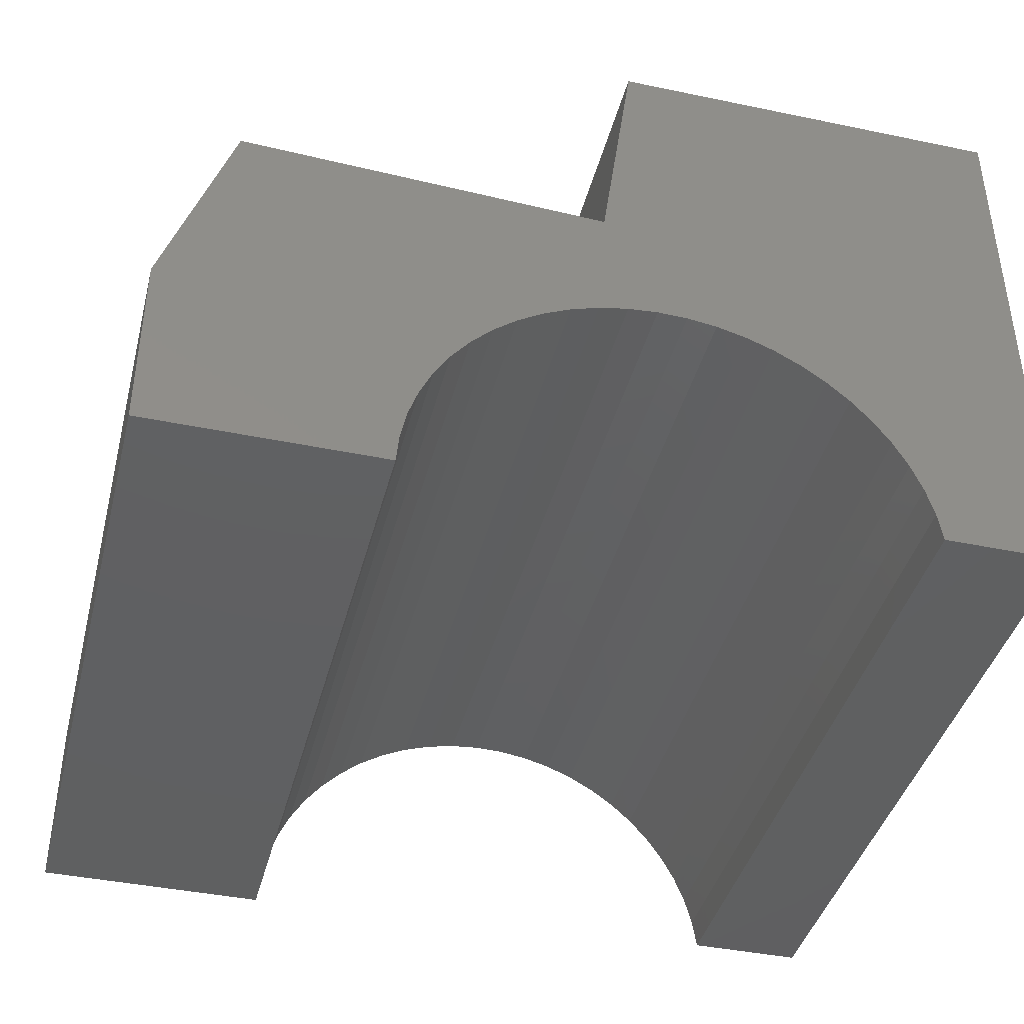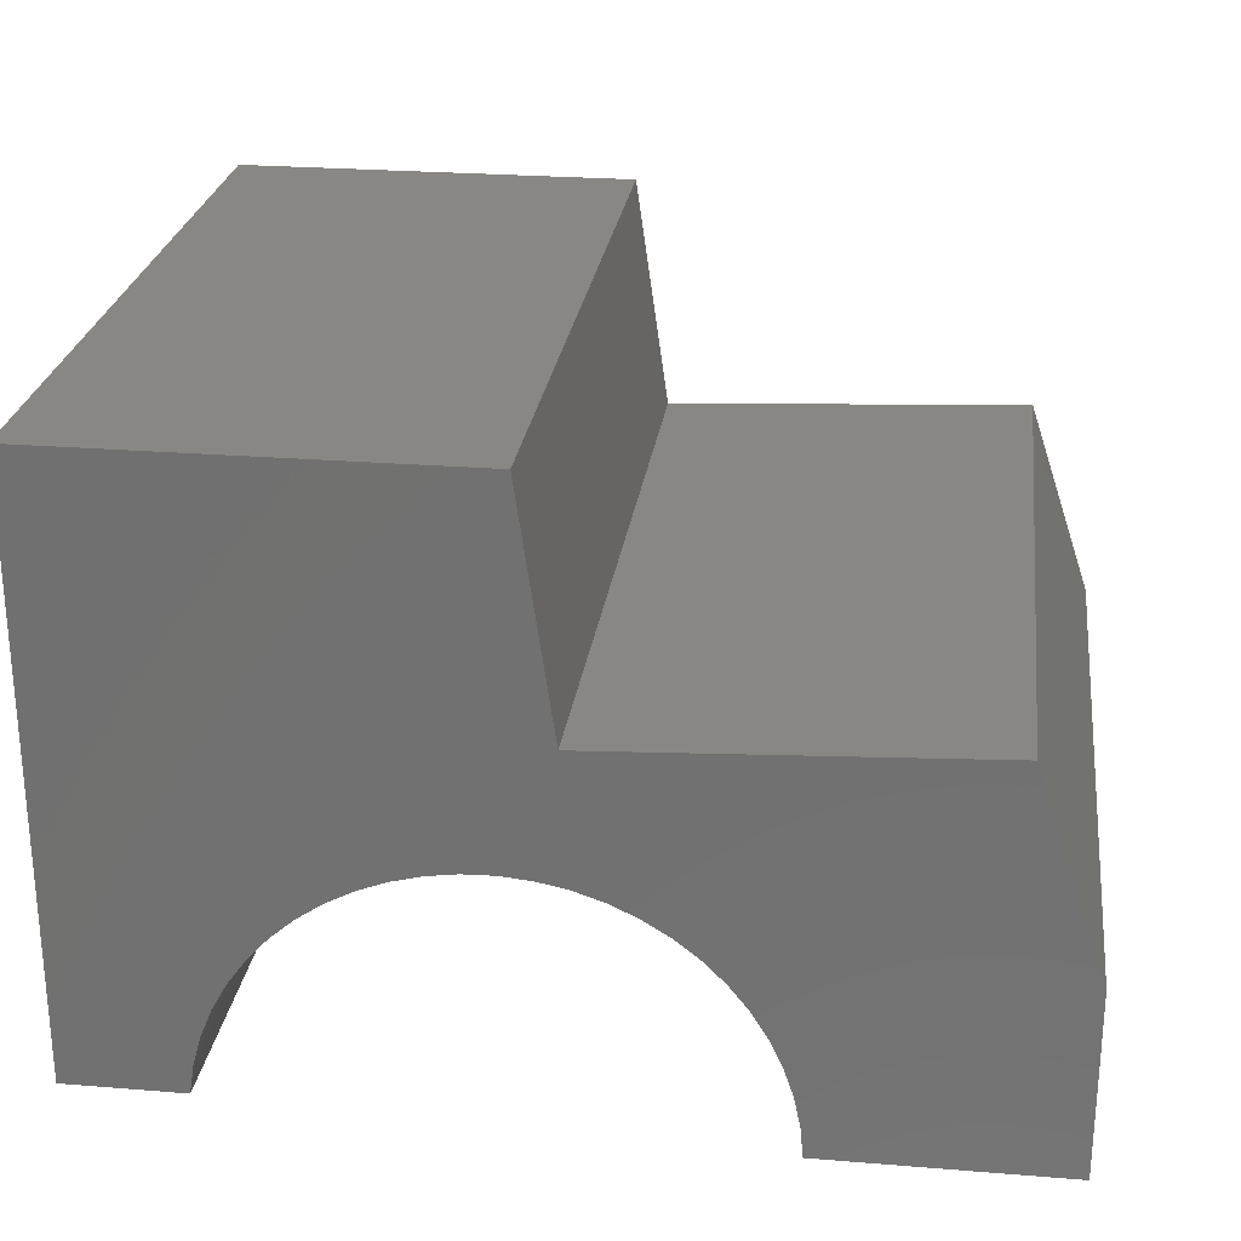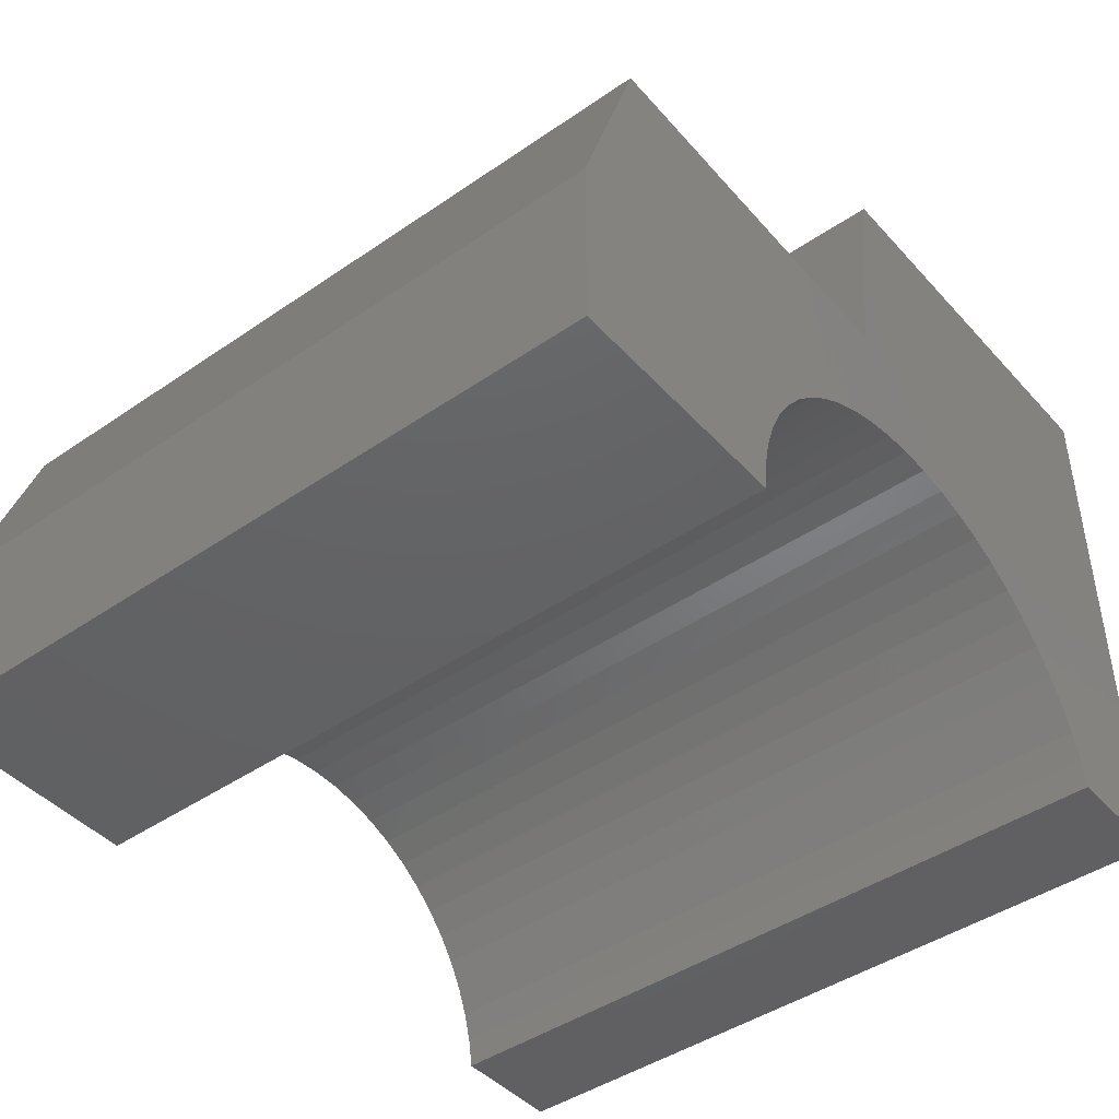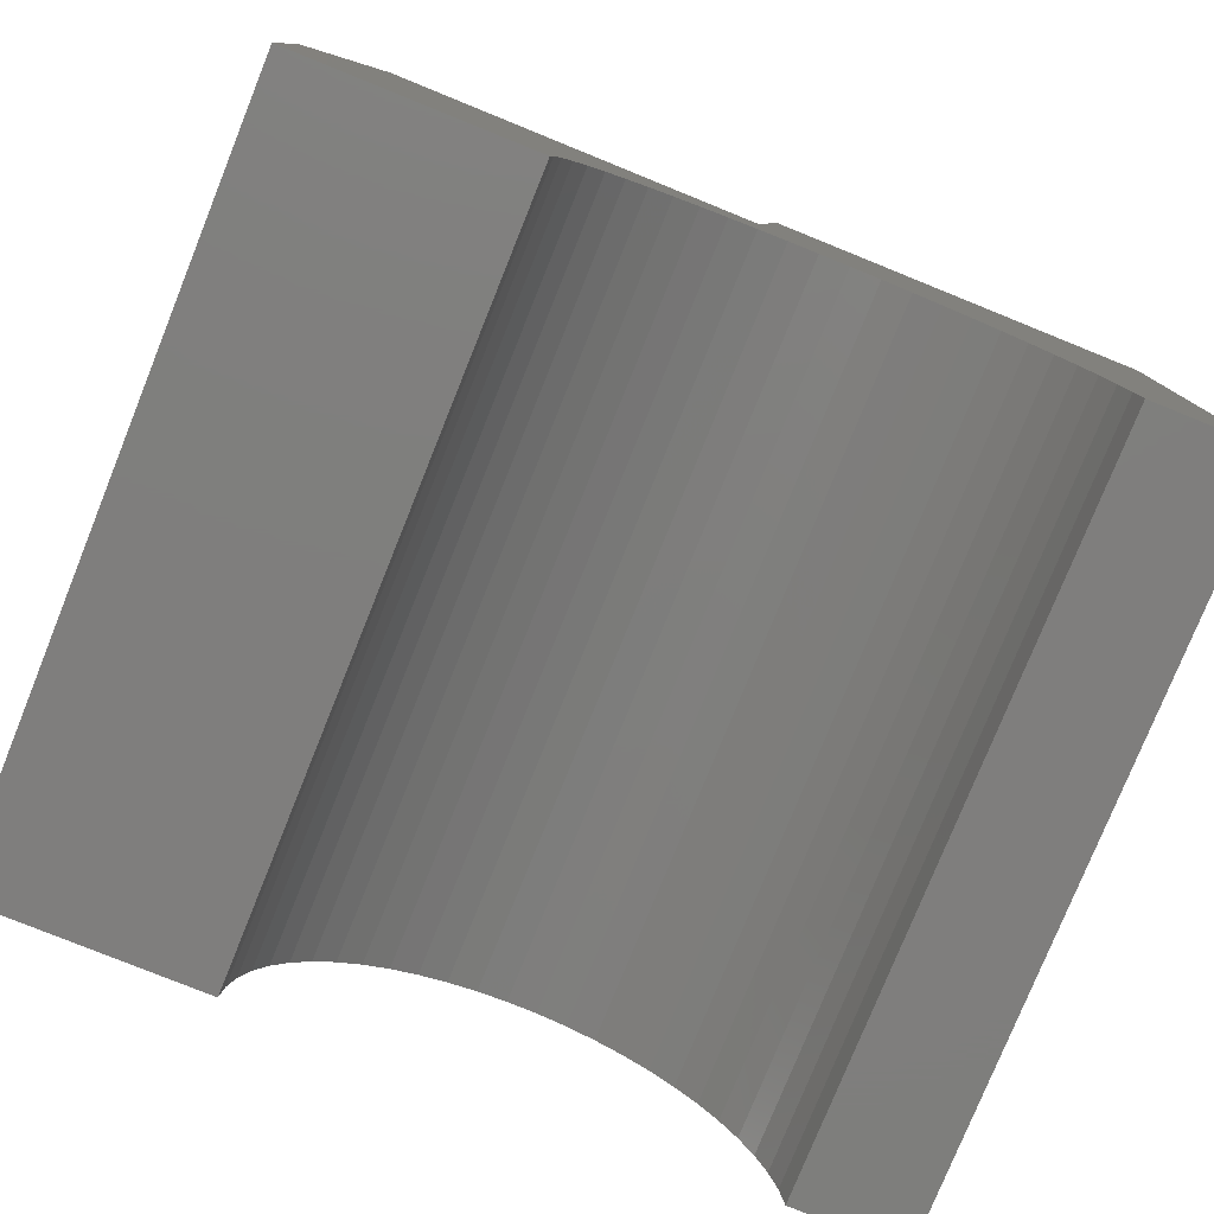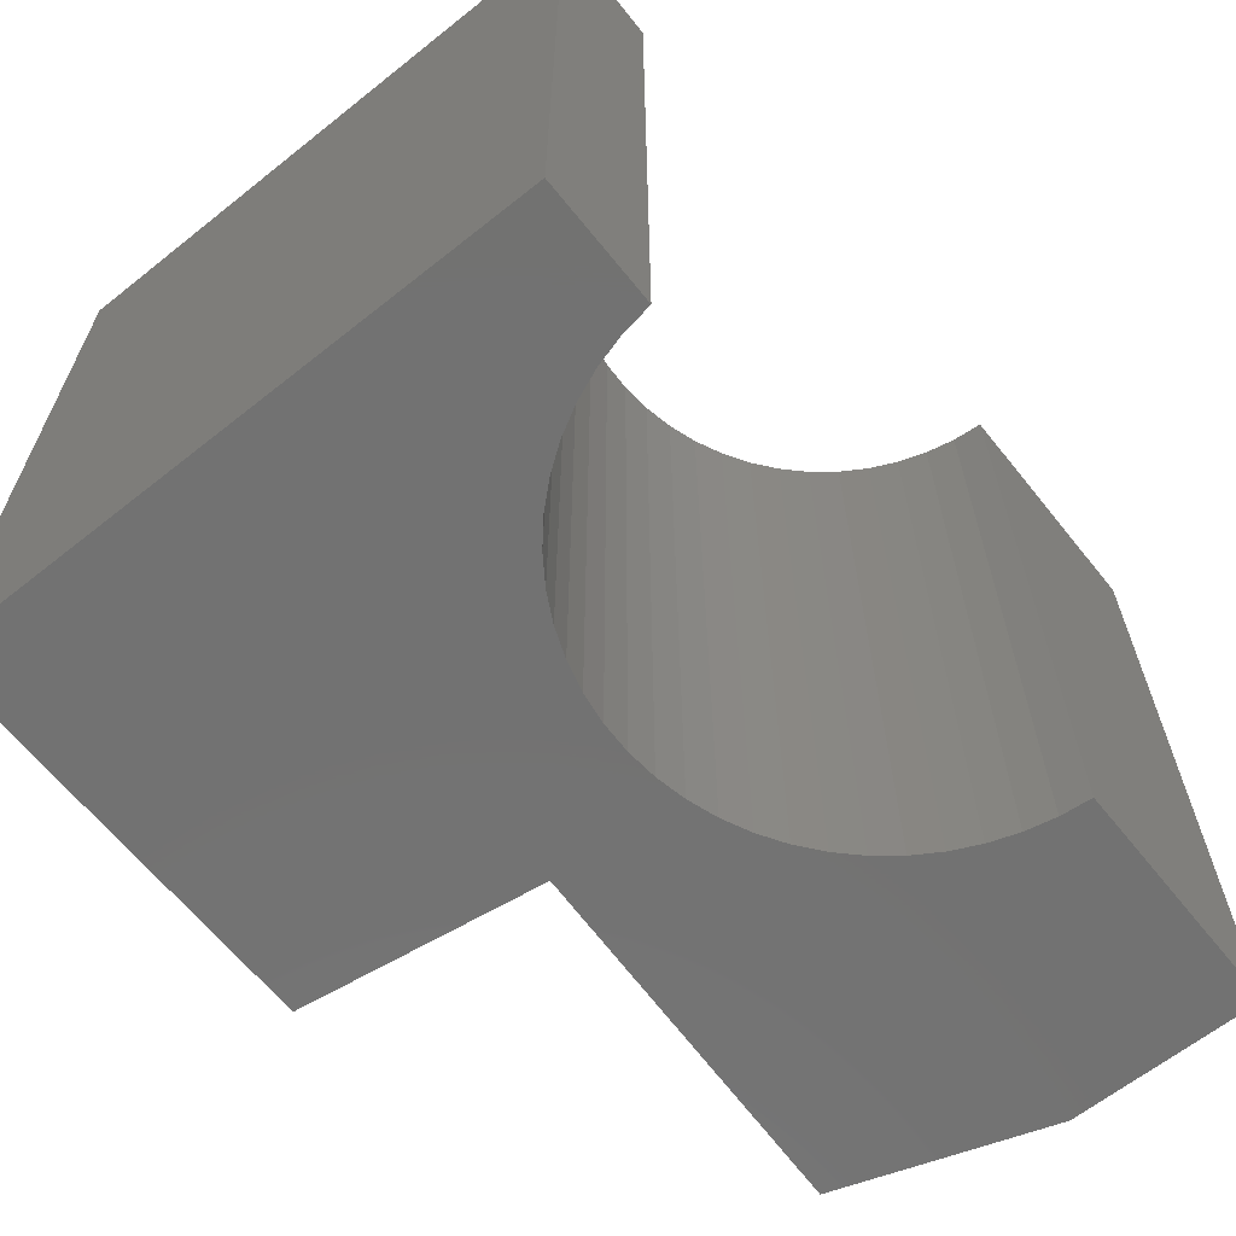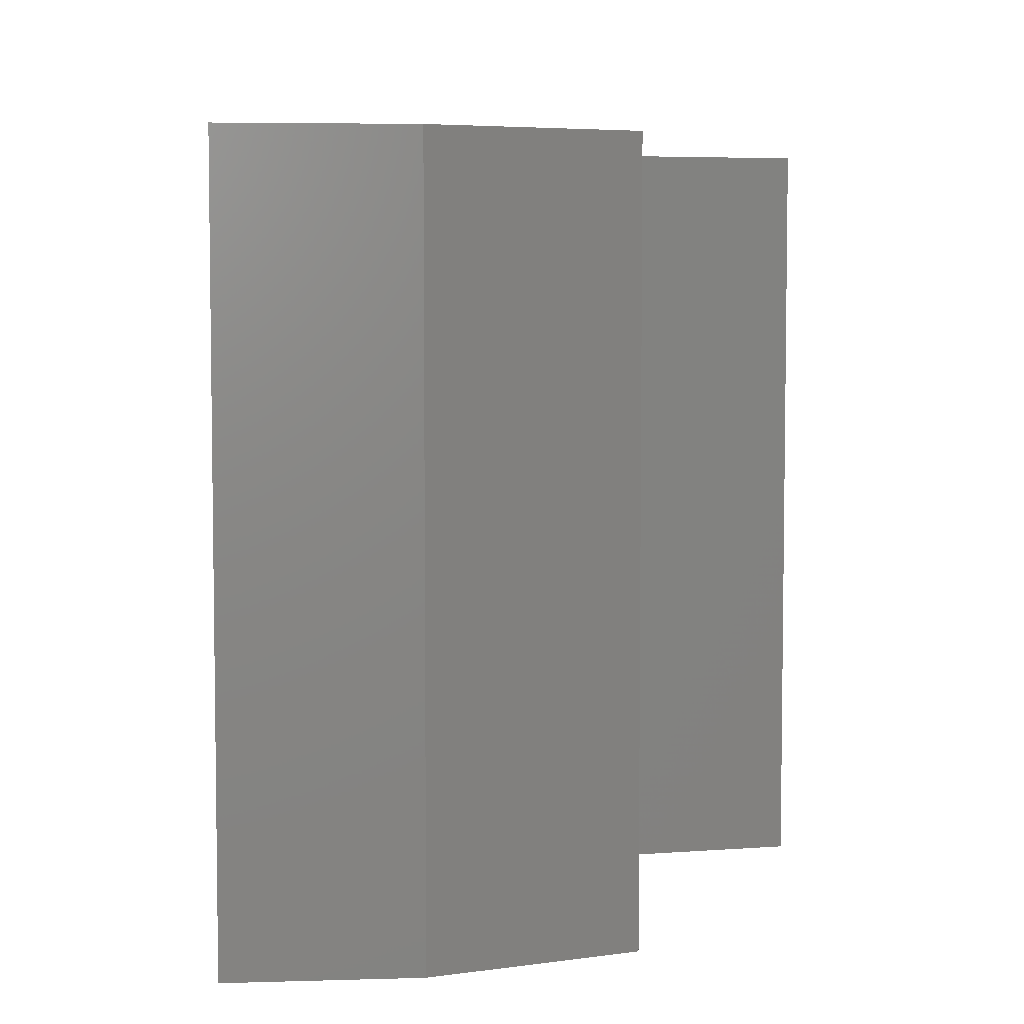
<metadata>
{"format":"stl","ext":"stl","renderer":"f3d","projection":"perspective","resolution":1024,"background":"white","views":[{"elev":-41.1,"azim":-14.2,"up":"+Z"},{"elev":25.6,"azim":-172.6,"up":"+Z"},{"elev":-44.2,"azim":-51.2,"up":"+Z"},{"elev":-78.5,"azim":-22.0,"up":"+Z"},{"elev":-64.1,"azim":128.7,"up":"+Y"},{"elev":5.2,"azim":-95.3,"up":"+Y"}]}
</metadata>
<code>
# stl→obj: 136 verts, 200 faces
v -0.04921 -0.01587 -0.2111
v -0.04921 -0.8571 -0.001587
v -0.04921 -0.01587 -0.001587
v -0.04921 -0.8571 -0.2111
v 0.02698 -0.8571 0.227
v 0.02698 -0.01587 0.227
v 0.2175 -0.01587 -0.2111
v 0.2175 -0.8571 -0.2111
v -0.04921 0 -0.001587
v -0.04921 0 -0.2111
v 0.2206 -0.8571 -0.177
v 0.2277 -0.8571 -0.1435
v 0.2386 -0.8571 -0.1111
v 0.2531 -0.8571 -0.08008
v 0.2712 -0.8571 -0.05098
v 0.2924 -0.8571 -0.02416
v 0.3167 -0.8571 2.554e-05
v 0.3435 -0.8571 0.02125
v 0.446 -0.8571 0.2079
v 0.3727 -0.8571 0.03923
v 0.4037 -0.8571 0.05373
v 0.4362 -0.8571 0.06455
v 0.4697 -0.8571 0.07154
v 0.5038 -0.8571 0.07462
v 0.538 -0.8571 0.07375
v 0.5719 -0.8571 0.06892
v 0.605 -0.8571 0.06022
v 0.9413 -0.8571 -0.1921
v 0.7639 -0.8571 -0.0636
v 0.7804 -0.8571 -0.09358
v 0.7934 -0.8571 -0.1253
v 0.8026 -0.8571 -0.1582
v 0.8079 -0.8571 -0.1921
v 0.4841 -0.8571 0.4746
v 0.9413 -0.8571 0.4746
v 0.6369 -0.8571 0.04775
v 0.6671 -0.8571 0.03169
v 0.6953 -0.8571 0.01224
v 0.7211 -0.8571 -0.01033
v 0.744 -0.8571 -0.03572
v 0.446 -0.01587 0.2079
v 0.02698 0 0.227
v 0.2206 -0.01587 -0.177
v 0.2277 -0.01587 -0.1435
v 0.2386 -0.01587 -0.1111
v 0.2531 -0.01587 -0.08008
v 0.2712 -0.01587 -0.05098
v 0.2924 -0.01587 -0.02416
v 0.3167 -0.01587 2.554e-05
v 0.3435 -0.01587 0.02125
v 0.3727 -0.01587 0.03923
v 0.4037 -0.01587 0.05373
v 0.4362 -0.01587 0.06455
v 0.4697 -0.01587 0.07154
v 0.5038 -0.01587 0.07462
v 0.538 -0.01587 0.07375
v 0.5719 -0.01587 0.06892
v 0.605 -0.01587 0.06022
v 0.6369 -0.01587 0.04775
v 0.6671 -0.01587 0.03169
v 0.6953 -0.01587 0.01224
v 0.7211 -0.01587 -0.01033
v 0.744 -0.01587 -0.03572
v 0.7639 -0.01587 -0.0636
v 0.7804 -0.01587 -0.09358
v 0.7934 -0.01587 -0.1253
v 0.8026 -0.01587 -0.1582
v 0.8079 -0.01587 -0.1921
v 0.2175 0 -0.2111
v 0.2206 -4.51e-17 -0.177
v 0.2175 -4.51e-17 -0.2111
v -0.04921 -4.51e-17 -0.2111
v 0.2277 -4.51e-17 -0.1435
v -0.04921 -4.51e-17 -0.001587
v 0.2386 -4.51e-17 -0.1111
v 0.2531 -4.51e-17 -0.08008
v 0.2712 -4.51e-17 -0.05098
v 0.02698 -4.51e-17 0.227
v 0.2924 -4.51e-17 -0.02416
v 0.3167 -4.51e-17 2.554e-05
v 0.3435 -4.51e-17 0.02125
v 0.446 -4.51e-17 0.2079
v 0.3727 -4.51e-17 0.03923
v 0.4037 -4.51e-17 0.05373
v 0.4362 -4.51e-17 0.06455
v 0.4697 -4.51e-17 0.07154
v 0.5038 -4.51e-17 0.07462
v 0.538 -4.51e-17 0.07375
v 0.5719 -4.51e-17 0.06892
v 0.605 -4.51e-17 0.06022
v 0.9413 -4.51e-17 -0.1921
v 0.7804 -4.51e-17 -0.09358
v 0.7639 -4.51e-17 -0.0636
v 0.7934 -4.51e-17 -0.1253
v 0.8026 -4.51e-17 -0.1582
v 0.8079 -4.51e-17 -0.1921
v 0.4841 -4.51e-17 0.4746
v 0.9413 -4.51e-17 0.4746
v 0.6369 -4.51e-17 0.04775
v 0.6671 -4.51e-17 0.03169
v 0.6953 -4.51e-17 0.01224
v 0.7211 -4.51e-17 -0.01033
v 0.744 -4.51e-17 -0.03572
v 0.9413 -0.01587 -0.1921
v 0.9413 -0.01587 0.4746
v 0.4841 -0.01587 0.4746
v 0.446 0 0.2079
v 0.2206 0 -0.177
v 0.2277 0 -0.1435
v 0.2386 0 -0.1111
v 0.2531 0 -0.08008
v 0.2712 0 -0.05098
v 0.2924 0 -0.02416
v 0.3167 0 2.554e-05
v 0.3435 0 0.02125
v 0.3727 0 0.03923
v 0.4037 0 0.05373
v 0.4362 0 0.06455
v 0.4697 0 0.07154
v 0.5038 0 0.07462
v 0.538 0 0.07375
v 0.5719 0 0.06892
v 0.605 0 0.06022
v 0.6369 0 0.04775
v 0.6671 0 0.03169
v 0.6953 0 0.01224
v 0.7211 0 -0.01033
v 0.744 0 -0.03572
v 0.7639 0 -0.0636
v 0.7804 0 -0.09358
v 0.7934 0 -0.1253
v 0.8026 0 -0.1582
v 0.8079 0 -0.1921
v 0.9413 0 -0.1921
v 0.9413 0 0.4746
v 0.4841 0 0.4746
f 1 2 3
f 1 4 2
f 3 5 6
f 3 2 5
f 7 4 1
f 7 8 4
f 1 3 9
f 1 9 10
f 11 4 8
f 12 2 4
f 12 4 11
f 13 2 12
f 14 2 13
f 15 2 14
f 5 2 15
f 16 5 15
f 17 5 16
f 18 5 17
f 19 18 20
f 19 20 21
f 19 21 22
f 19 22 23
f 19 23 24
f 19 24 25
f 19 25 26
f 19 5 18
f 27 19 26
f 28 29 30
f 28 30 31
f 28 31 32
f 28 32 33
f 34 19 27
f 35 27 36
f 35 36 37
f 35 37 38
f 35 38 39
f 35 39 40
f 35 40 29
f 35 29 28
f 35 34 27
f 6 19 41
f 6 5 19
f 3 6 42
f 3 42 9
f 43 8 7
f 43 11 8
f 44 12 11
f 44 11 43
f 45 13 12
f 45 12 44
f 46 14 13
f 46 13 45
f 47 15 14
f 47 16 15
f 47 14 46
f 48 16 47
f 49 17 16
f 49 16 48
f 50 18 17
f 50 17 49
f 51 20 18
f 51 21 20
f 51 18 50
f 52 21 51
f 53 21 52
f 53 22 21
f 54 22 53
f 54 23 22
f 55 23 54
f 55 24 23
f 56 24 55
f 56 25 24
f 56 26 25
f 57 26 56
f 58 27 26
f 58 36 27
f 58 26 57
f 59 37 36
f 59 36 58
f 60 37 59
f 61 38 37
f 61 37 60
f 62 39 38
f 62 40 39
f 62 38 61
f 63 29 40
f 63 40 62
f 64 29 63
f 65 30 29
f 65 29 64
f 66 31 30
f 66 30 65
f 67 32 31
f 67 31 66
f 68 33 32
f 68 32 67
f 7 1 10
f 7 10 69
f 70 71 72
f 73 72 74
f 73 70 72
f 75 73 74
f 76 75 74
f 77 76 74
f 78 77 74
f 79 77 78
f 80 79 78
f 81 80 78
f 82 83 81
f 82 84 83
f 82 85 84
f 82 86 85
f 82 87 86
f 82 88 87
f 82 89 88
f 82 81 78
f 90 89 82
f 91 92 93
f 91 94 92
f 91 95 94
f 91 96 95
f 97 90 82
f 98 99 90
f 98 100 99
f 98 101 100
f 98 102 101
f 98 103 102
f 98 93 103
f 98 91 93
f 98 90 97
f 104 33 68
f 104 28 33
f 105 28 104
f 105 35 28
f 106 35 105
f 106 34 35
f 41 34 106
f 41 19 34
f 6 41 107
f 6 107 42
f 43 7 69
f 43 69 108
f 44 108 109
f 44 43 108
f 45 109 110
f 45 44 109
f 46 110 111
f 46 45 110
f 47 111 112
f 47 46 111
f 48 112 113
f 48 47 112
f 49 113 114
f 49 48 113
f 50 114 115
f 50 49 114
f 51 115 116
f 51 50 115
f 52 116 117
f 52 51 116
f 53 52 117
f 53 117 118
f 54 53 118
f 54 118 119
f 55 54 119
f 55 119 120
f 56 120 121
f 56 55 120
f 57 56 121
f 57 121 122
f 58 122 123
f 58 57 122
f 59 123 124
f 59 58 123
f 60 124 125
f 60 59 124
f 61 125 126
f 61 60 125
f 62 126 127
f 62 61 126
f 63 127 128
f 63 62 127
f 64 128 129
f 64 63 128
f 65 129 130
f 65 64 129
f 66 130 131
f 66 65 130
f 67 131 132
f 67 66 131
f 68 132 133
f 68 67 132
f 104 68 133
f 104 133 134
f 105 104 134
f 105 134 135
f 106 105 135
f 106 135 136
f 41 106 136
f 41 136 107

</code>
